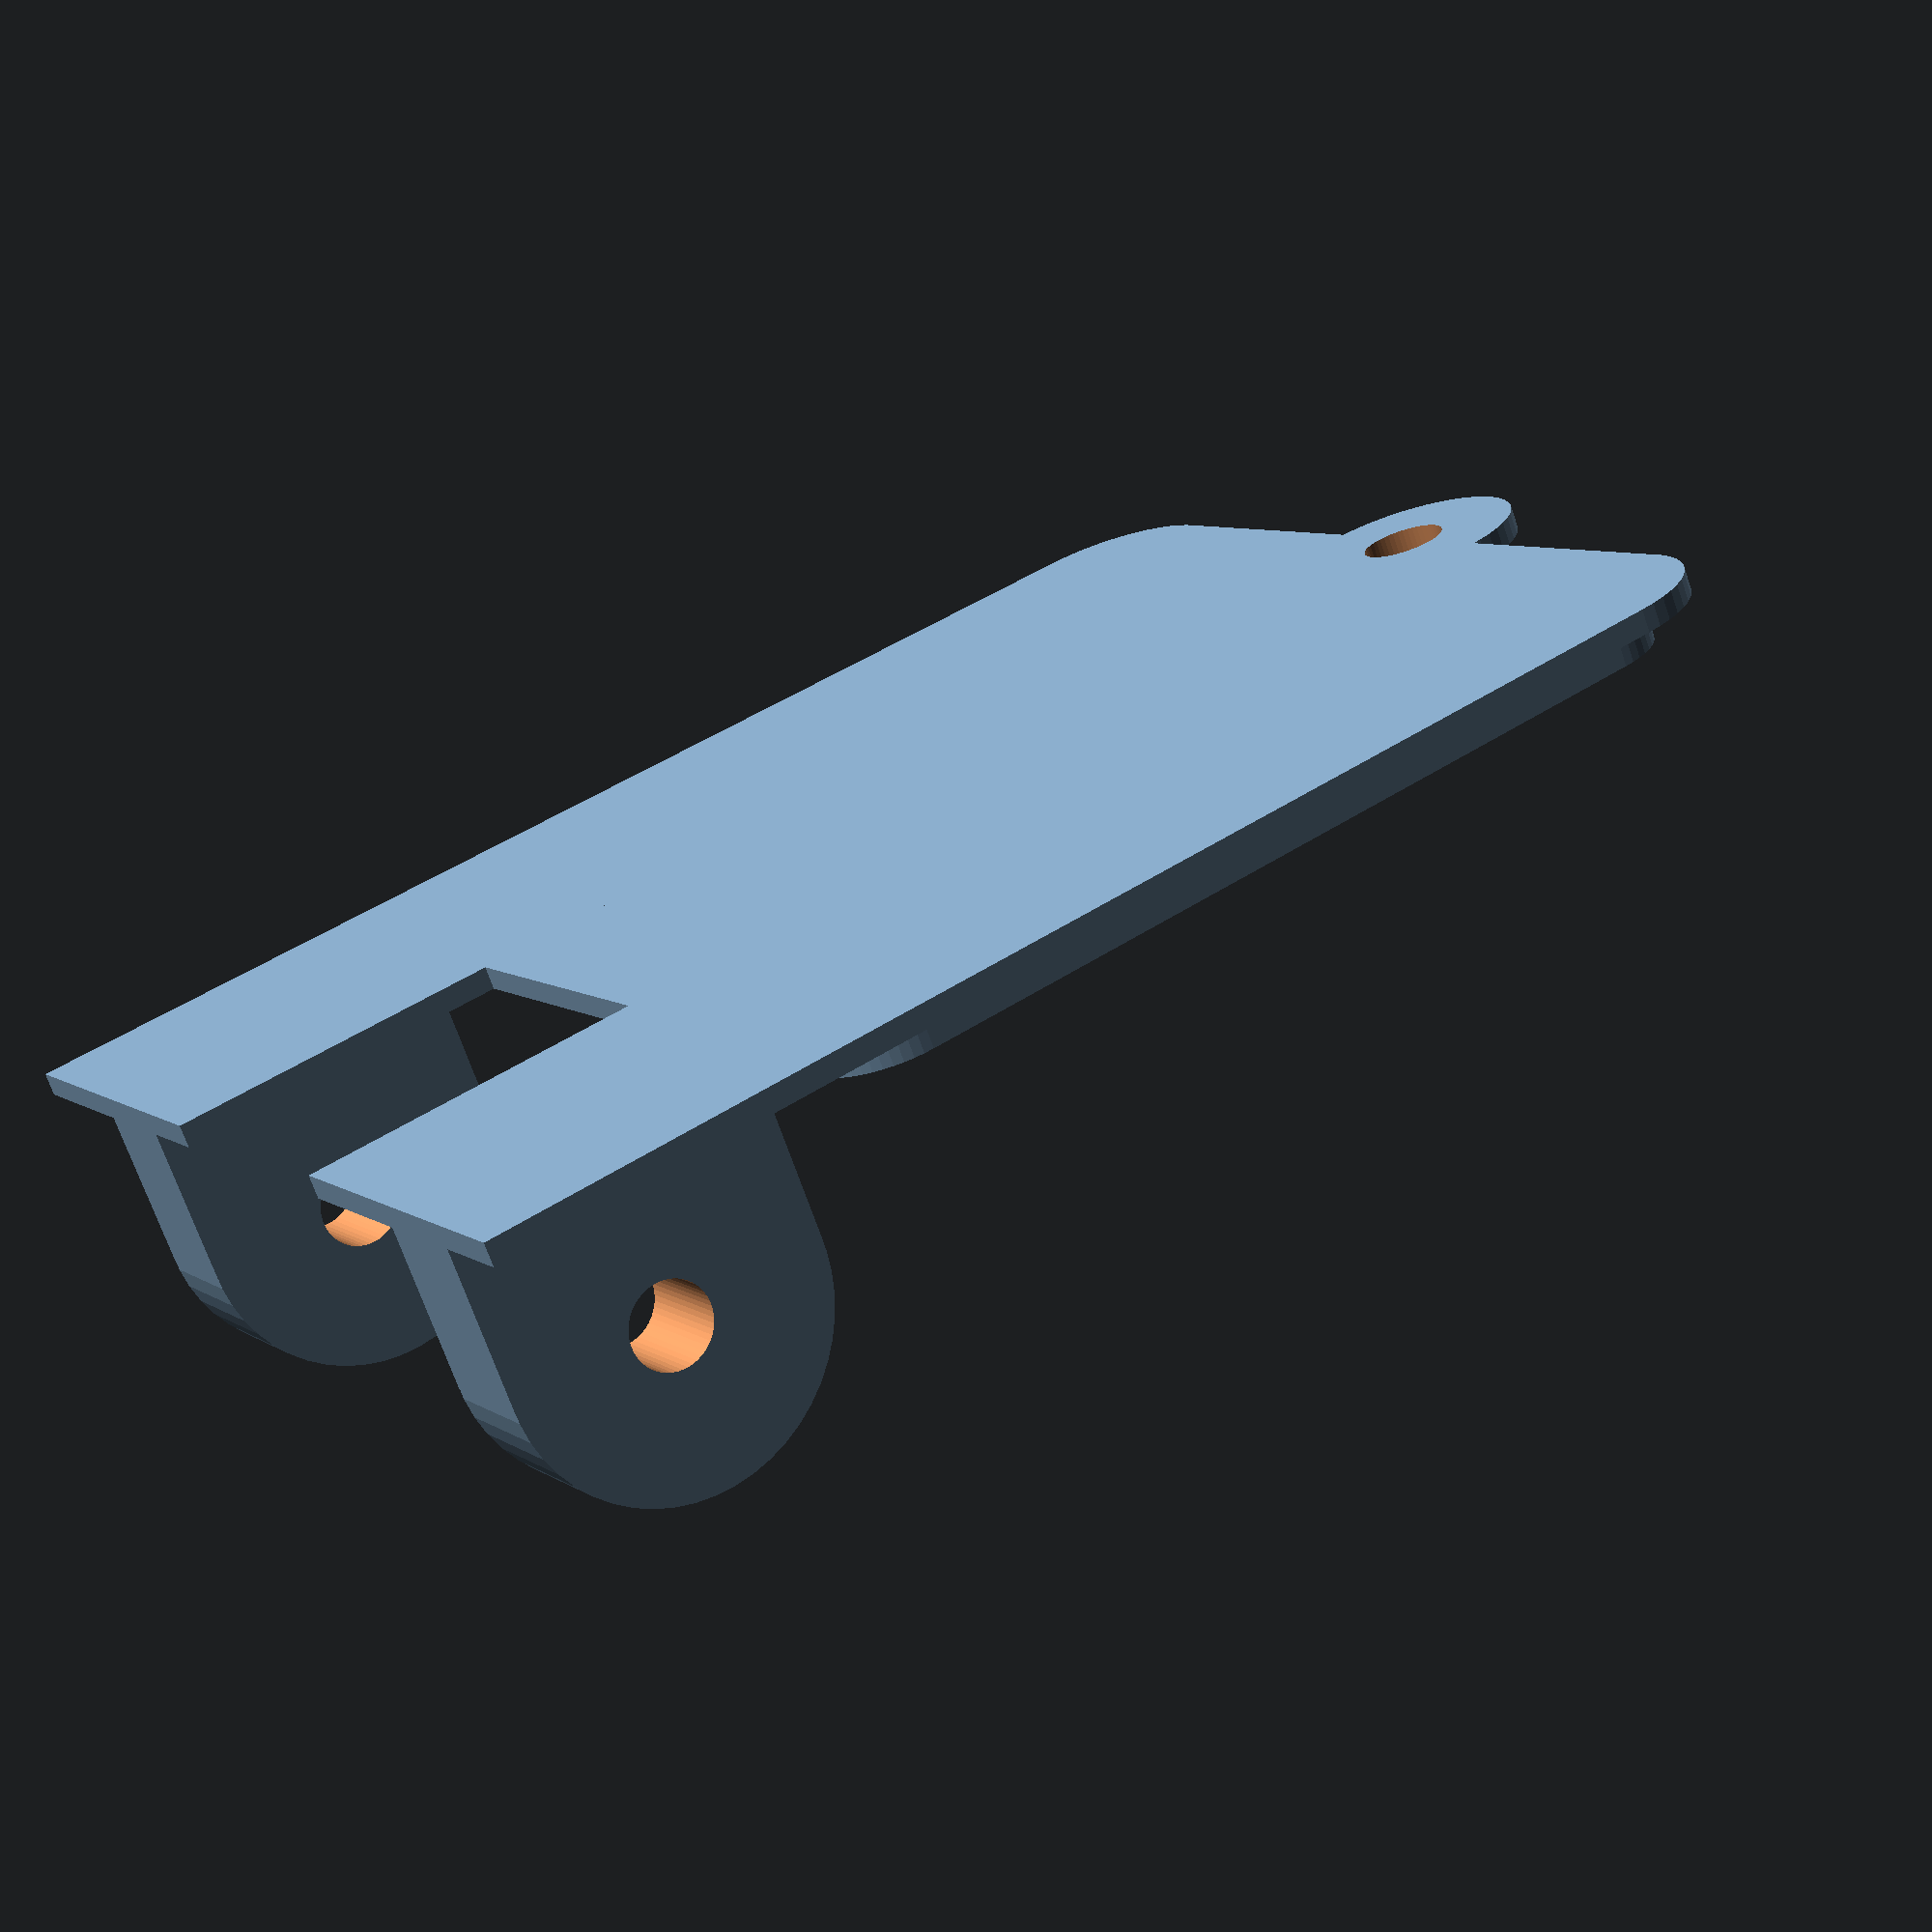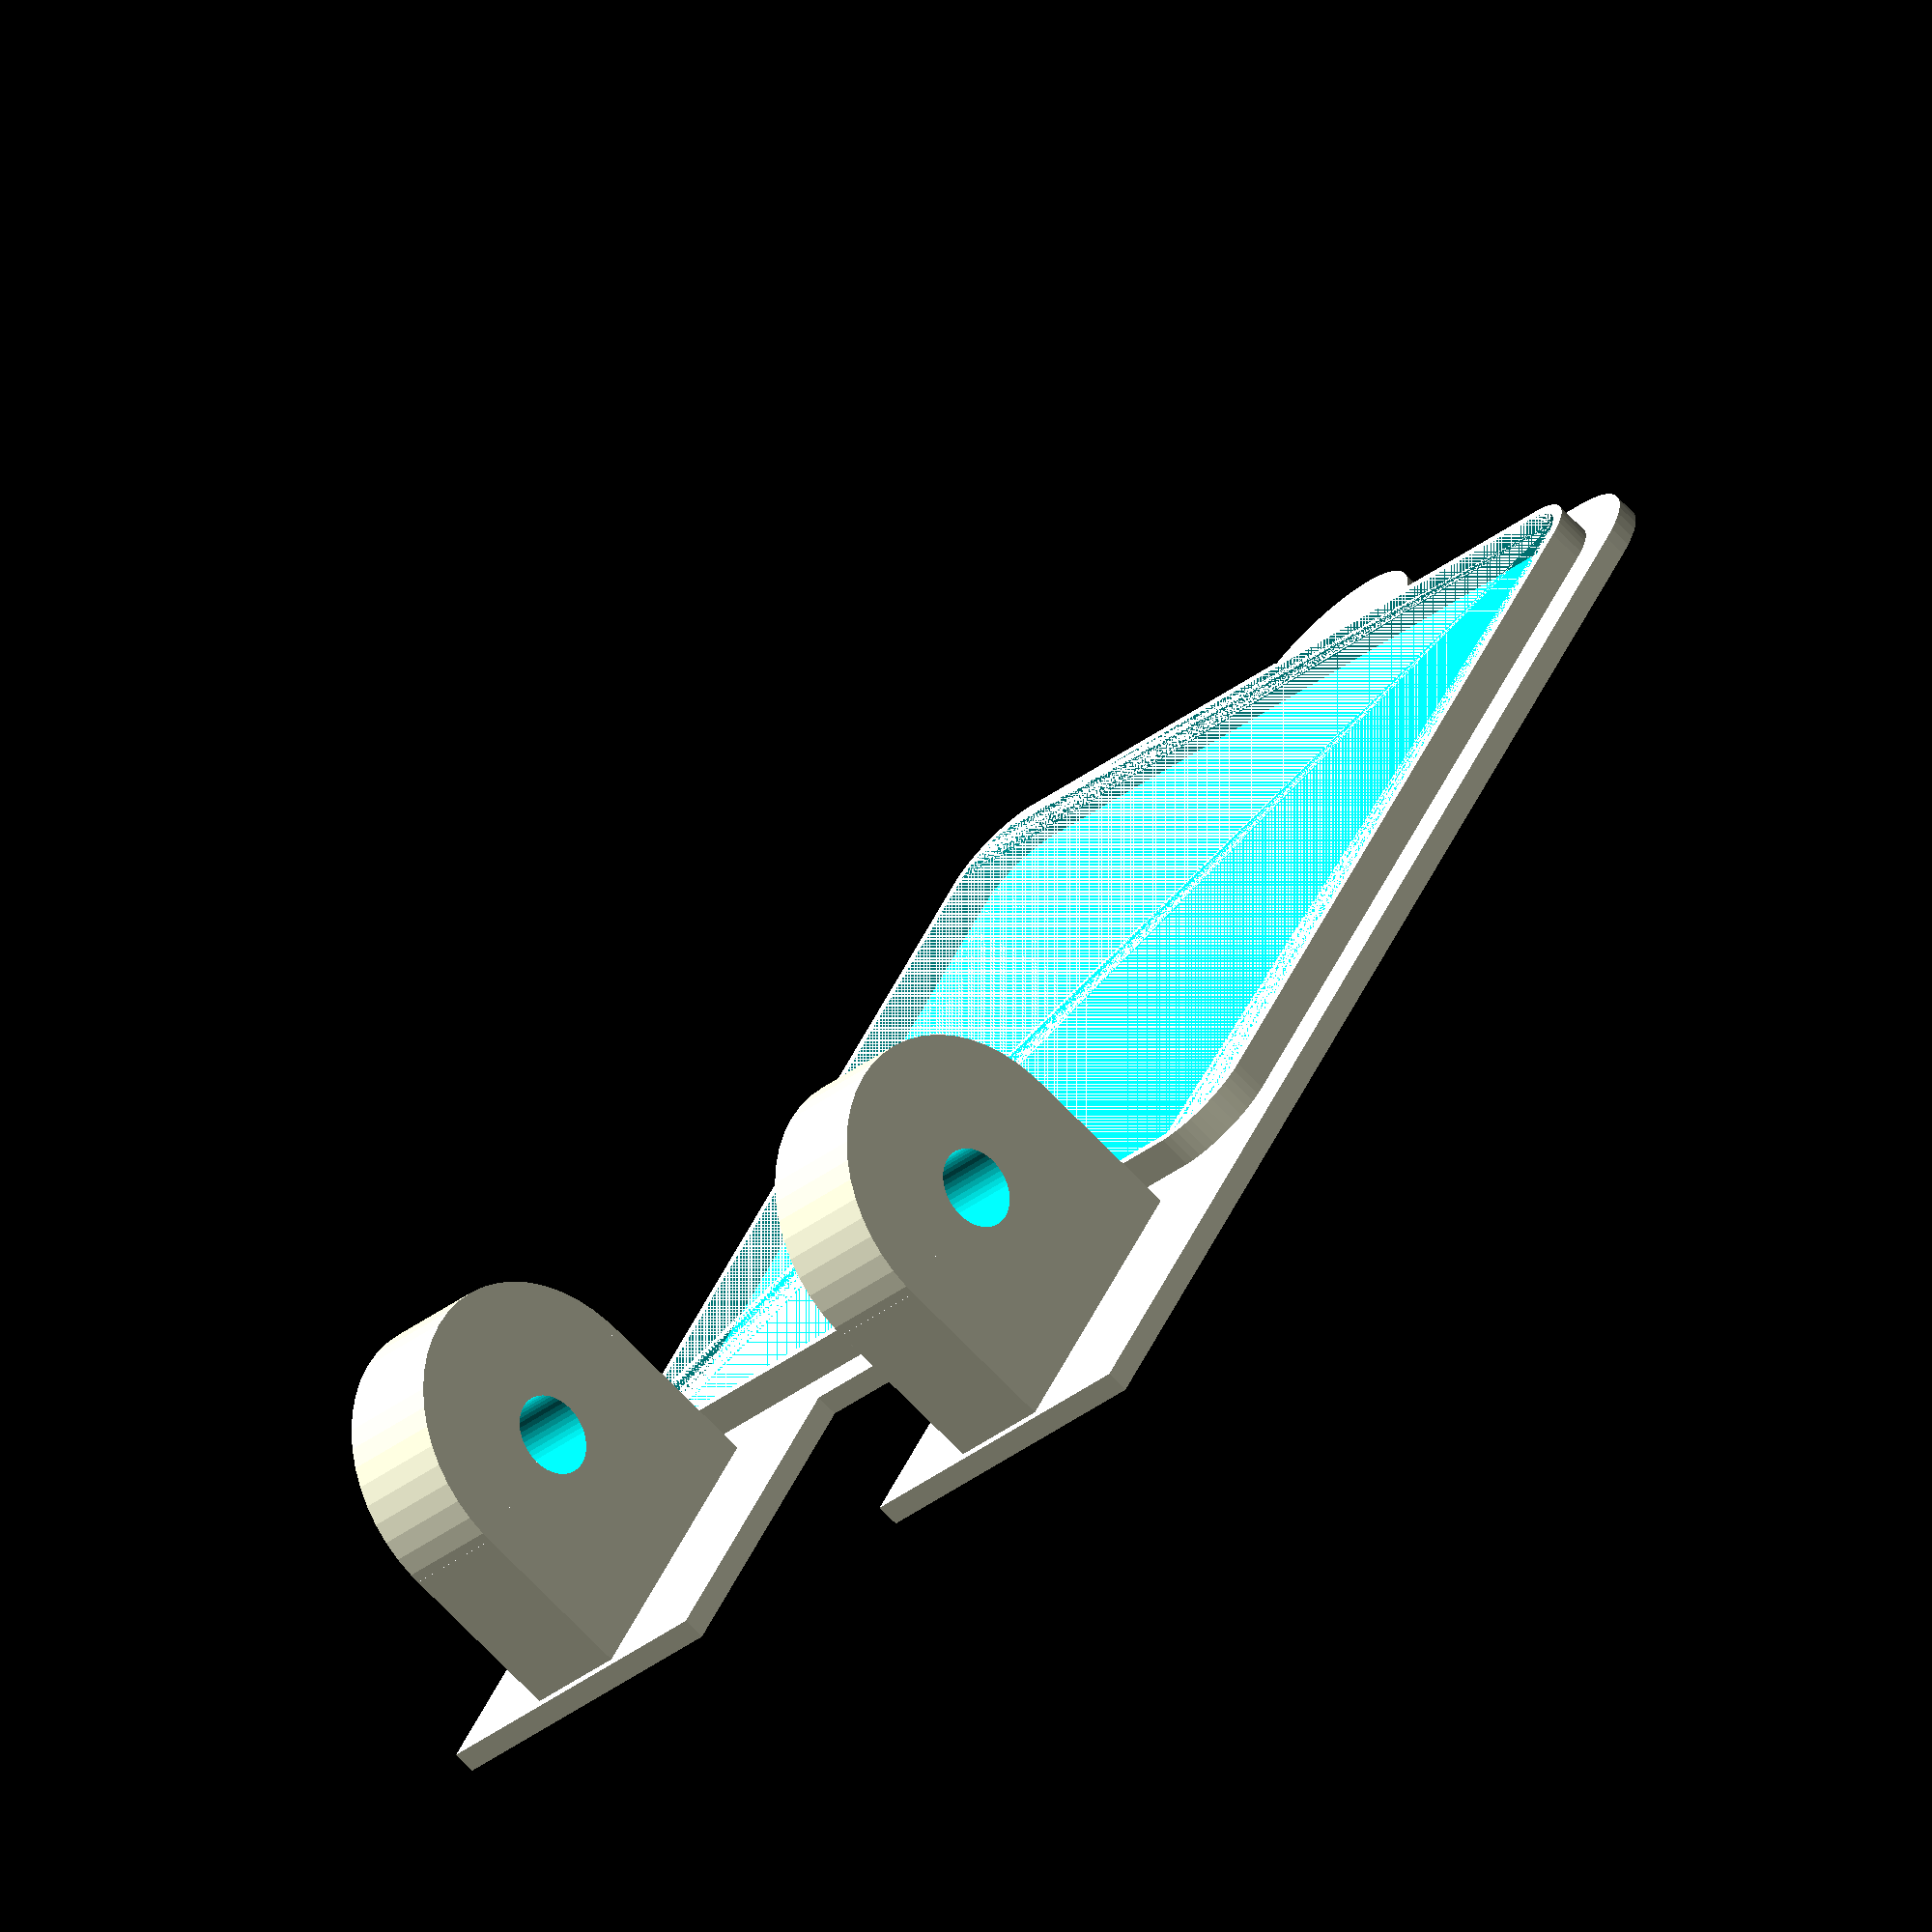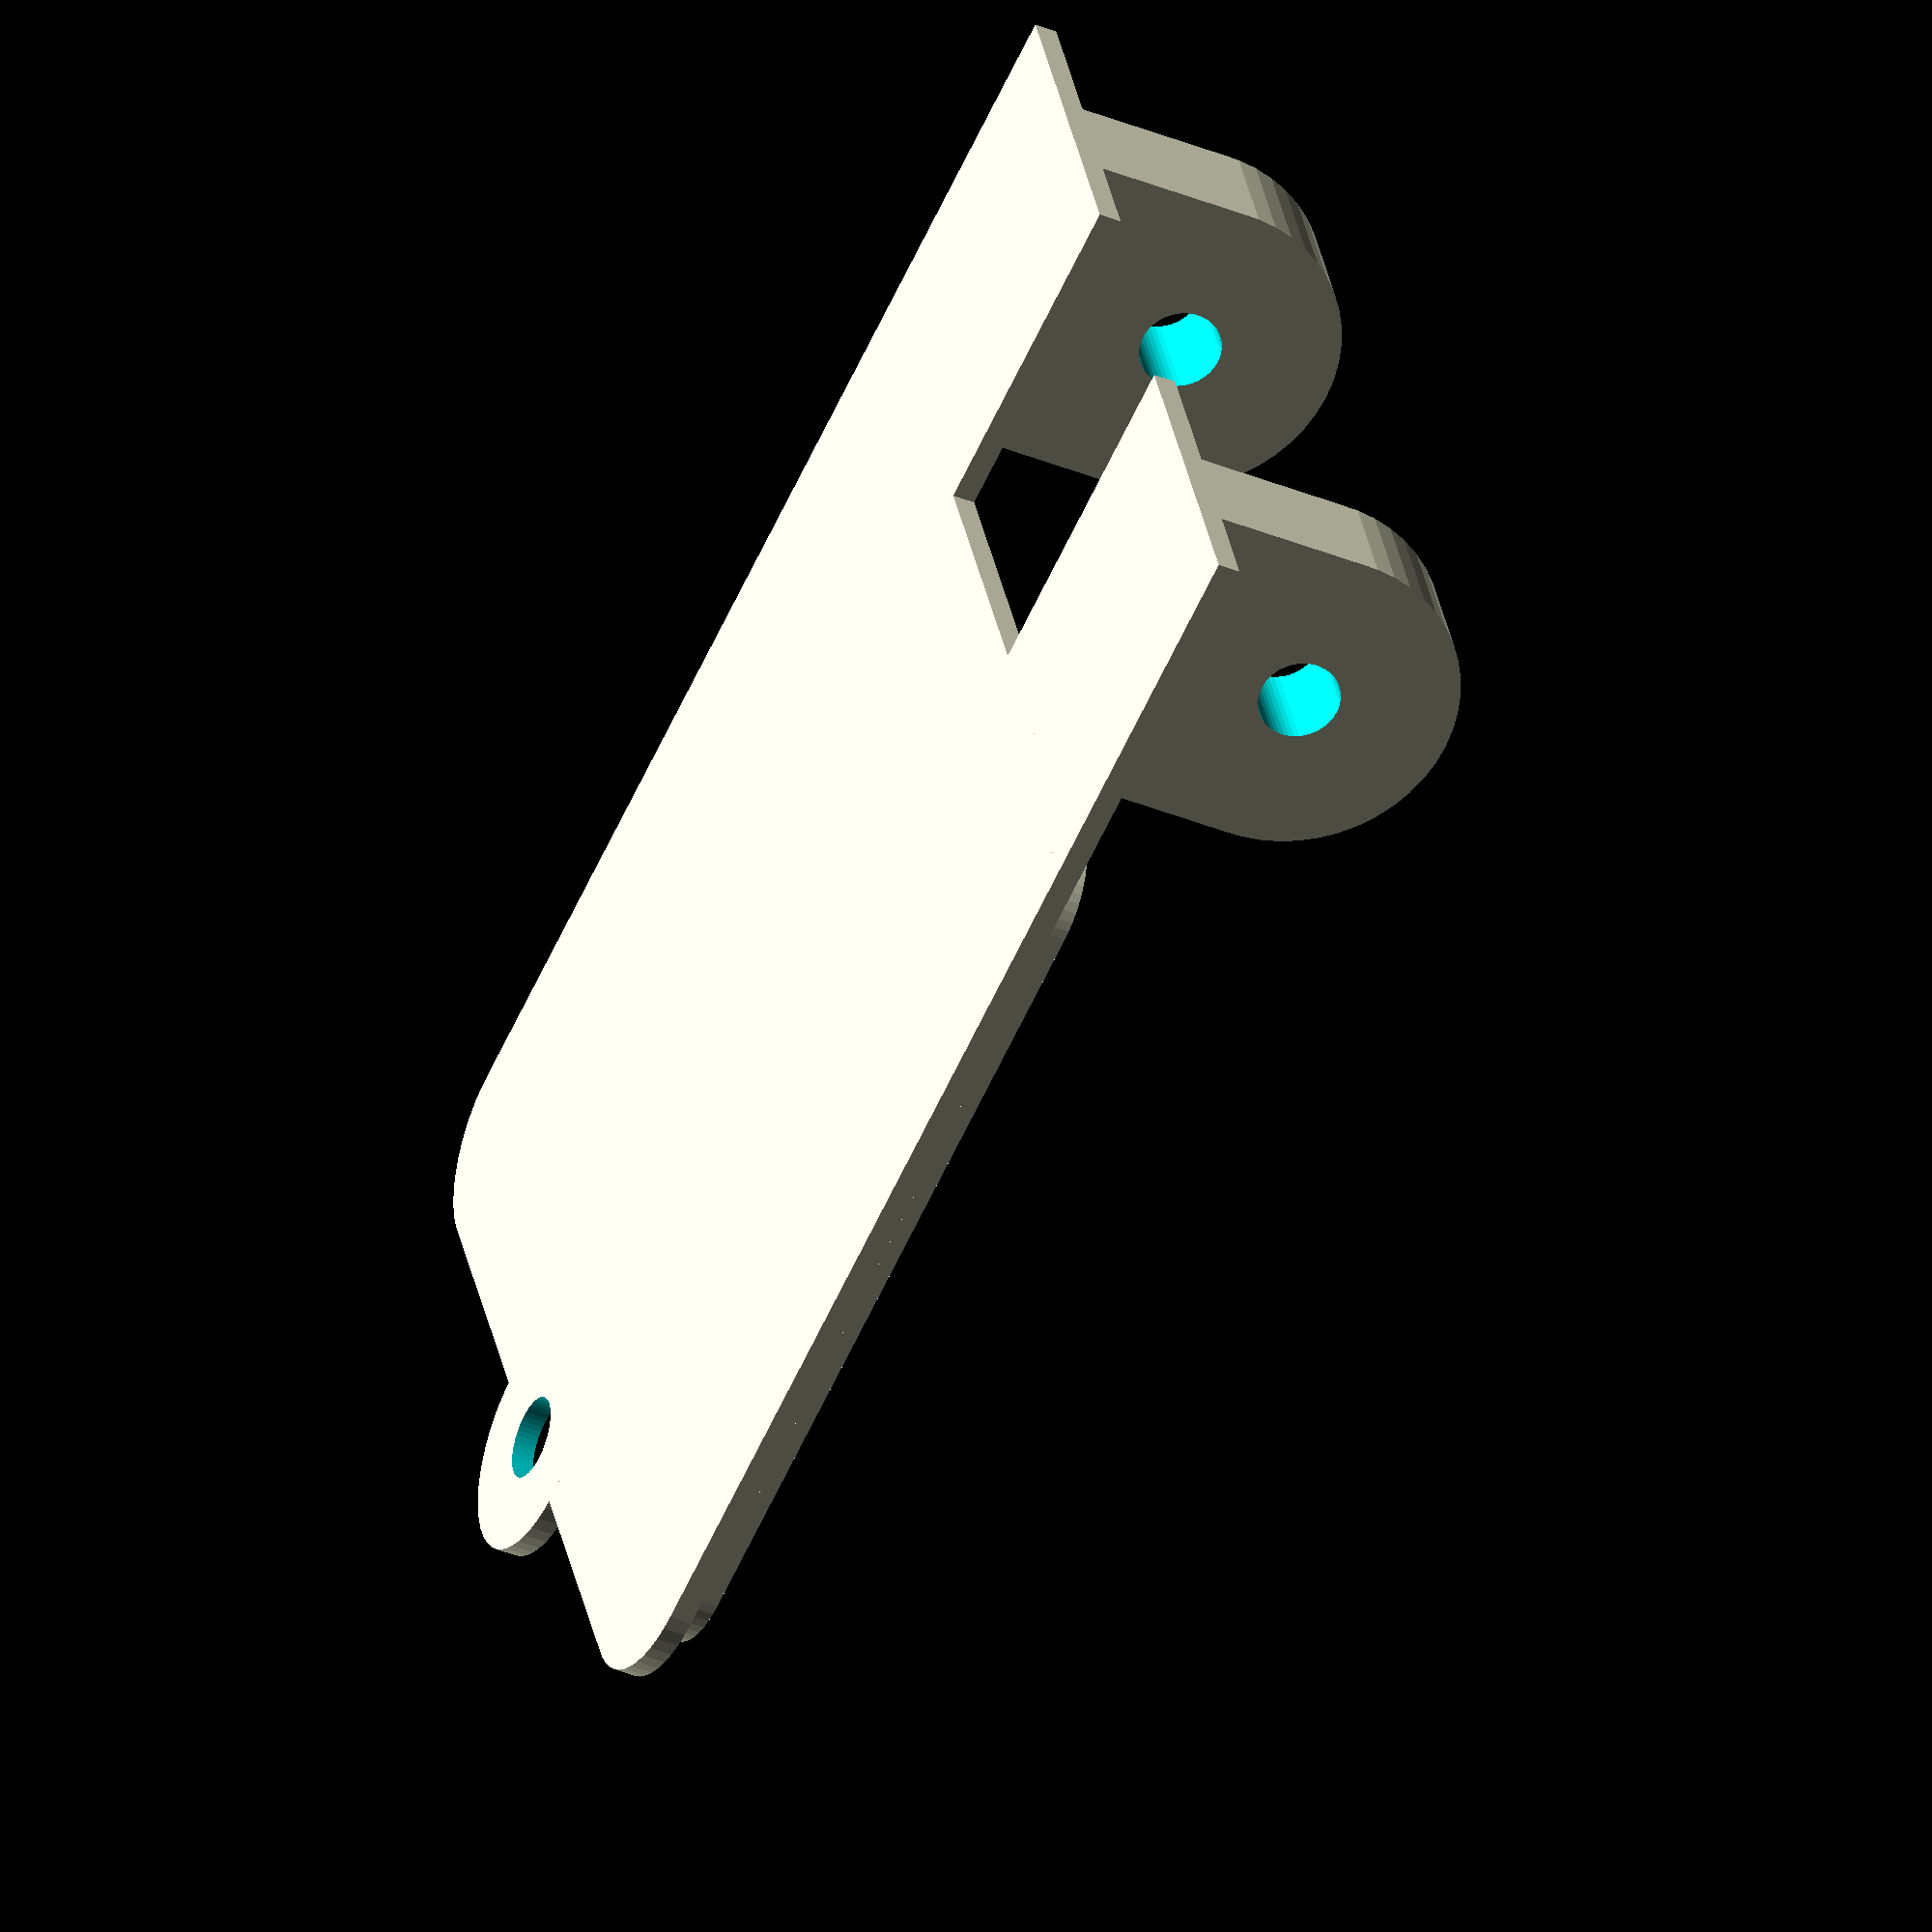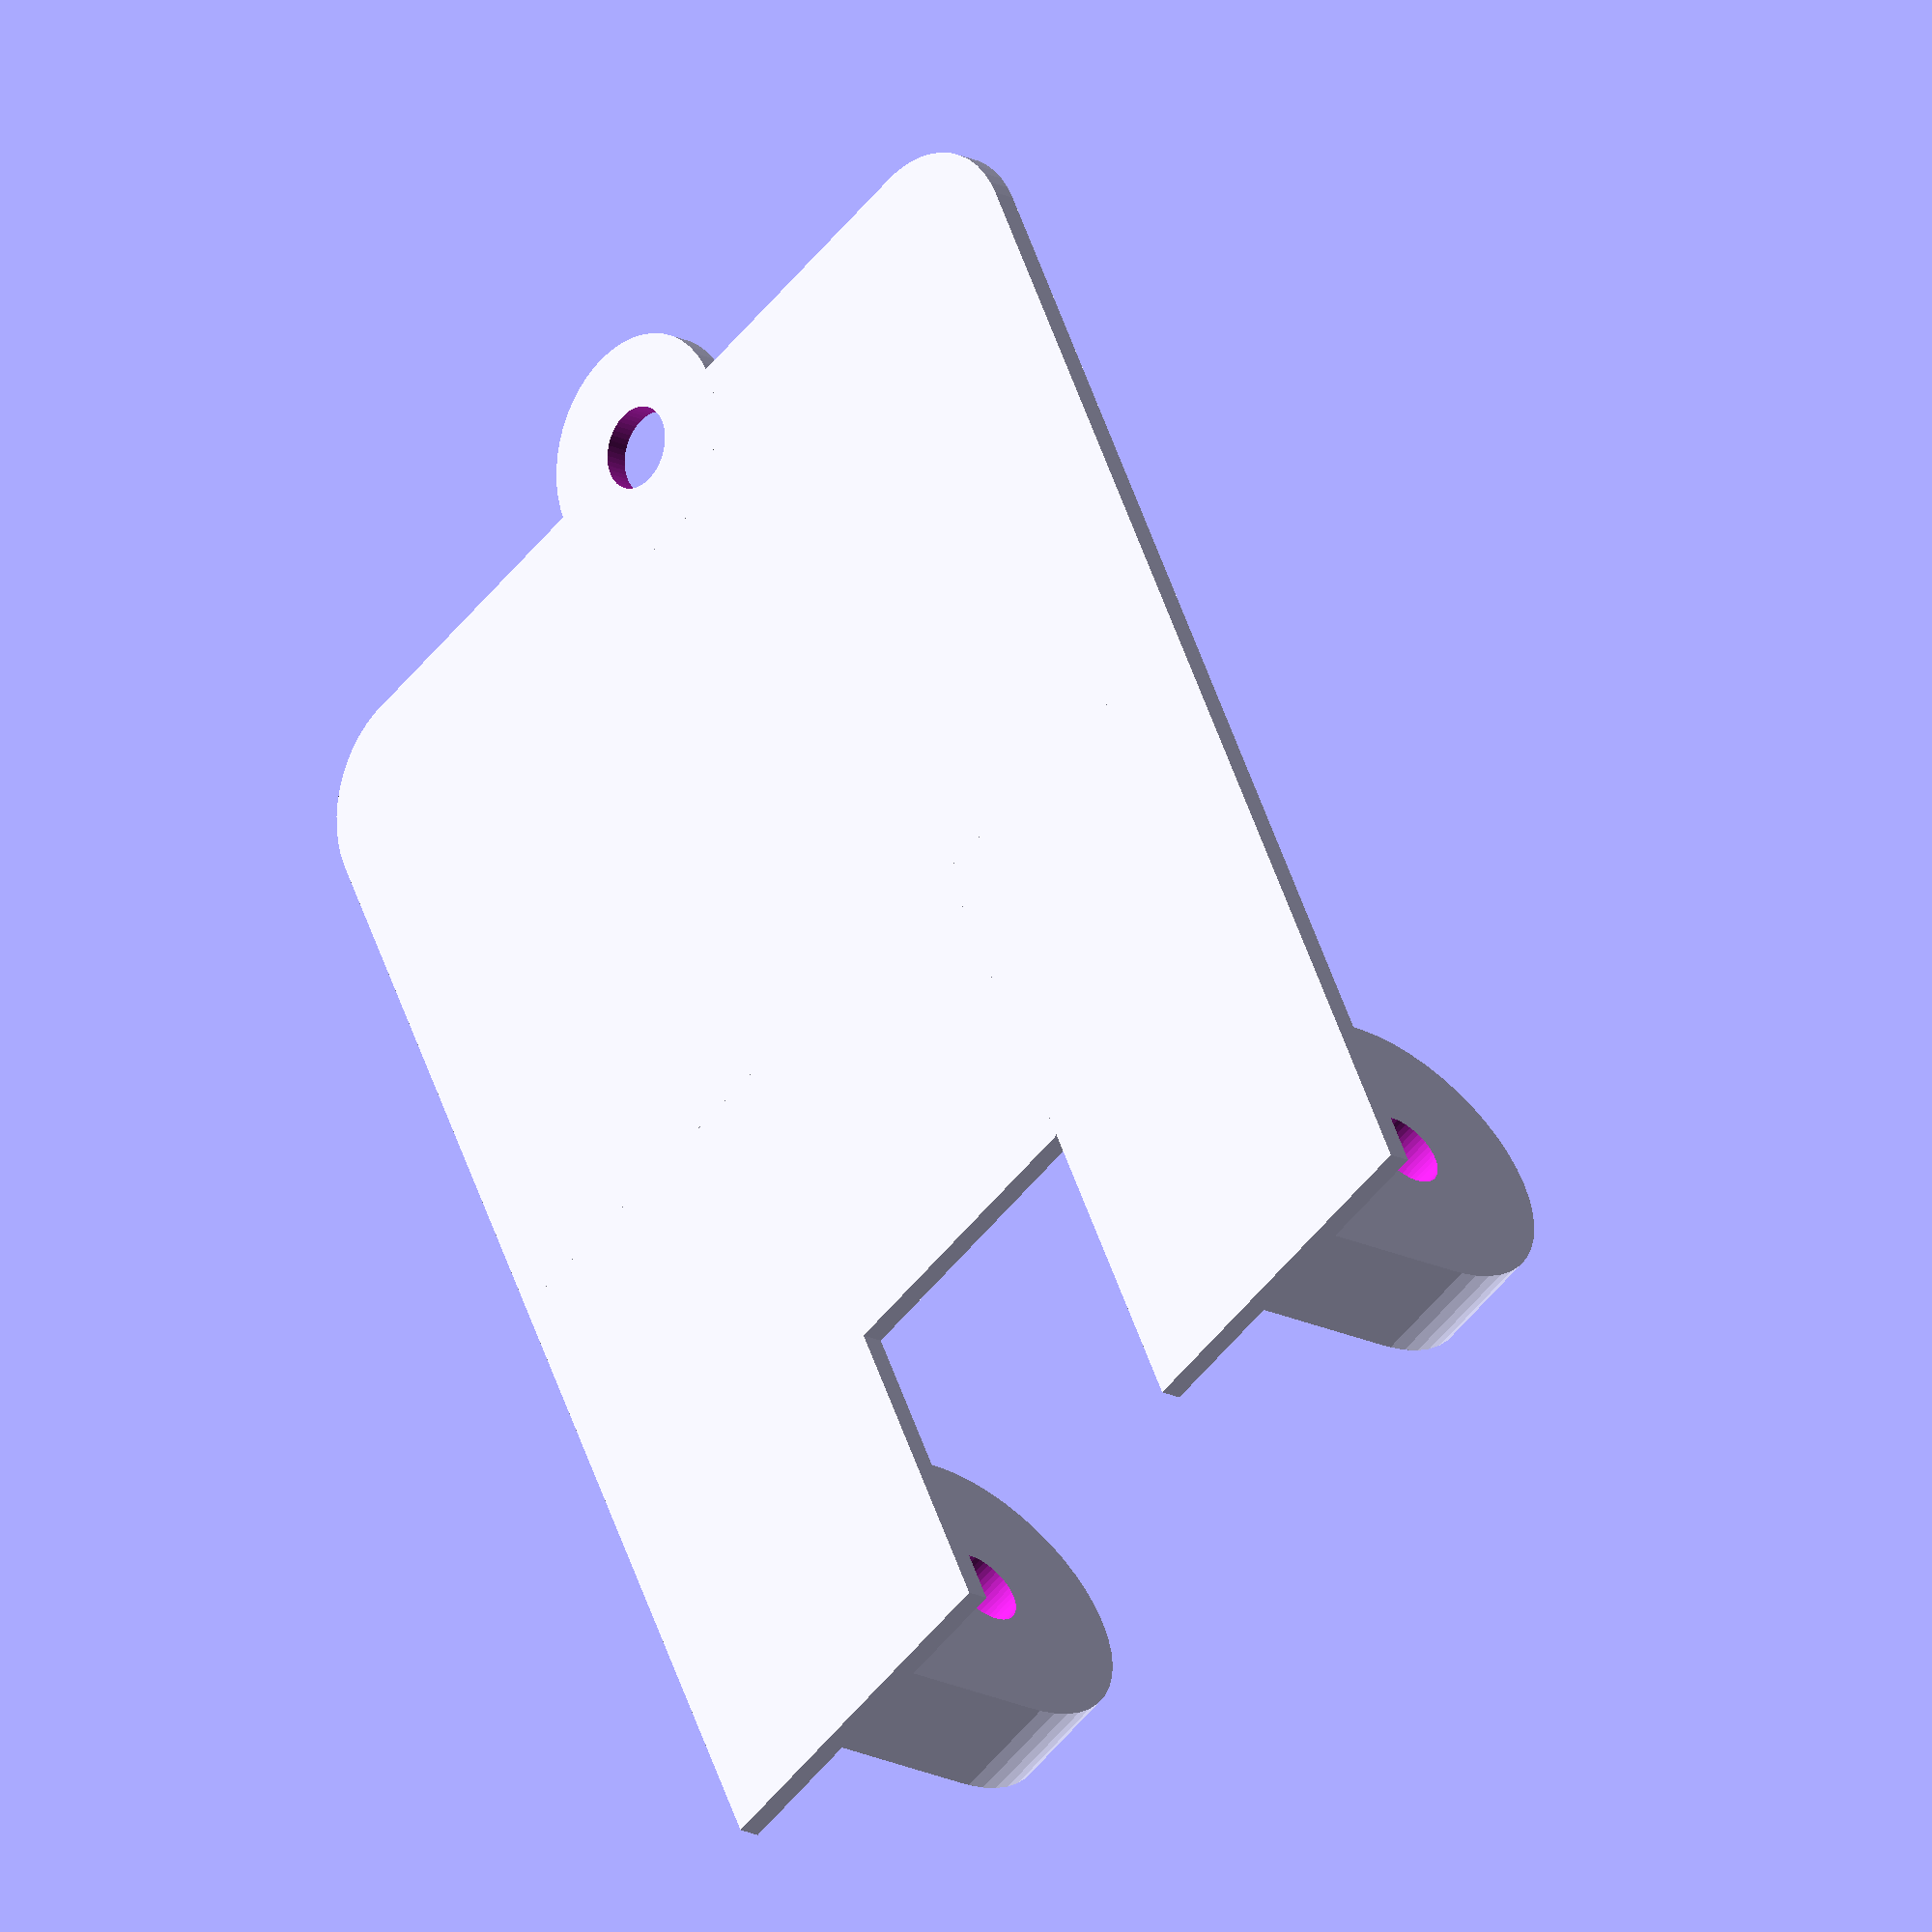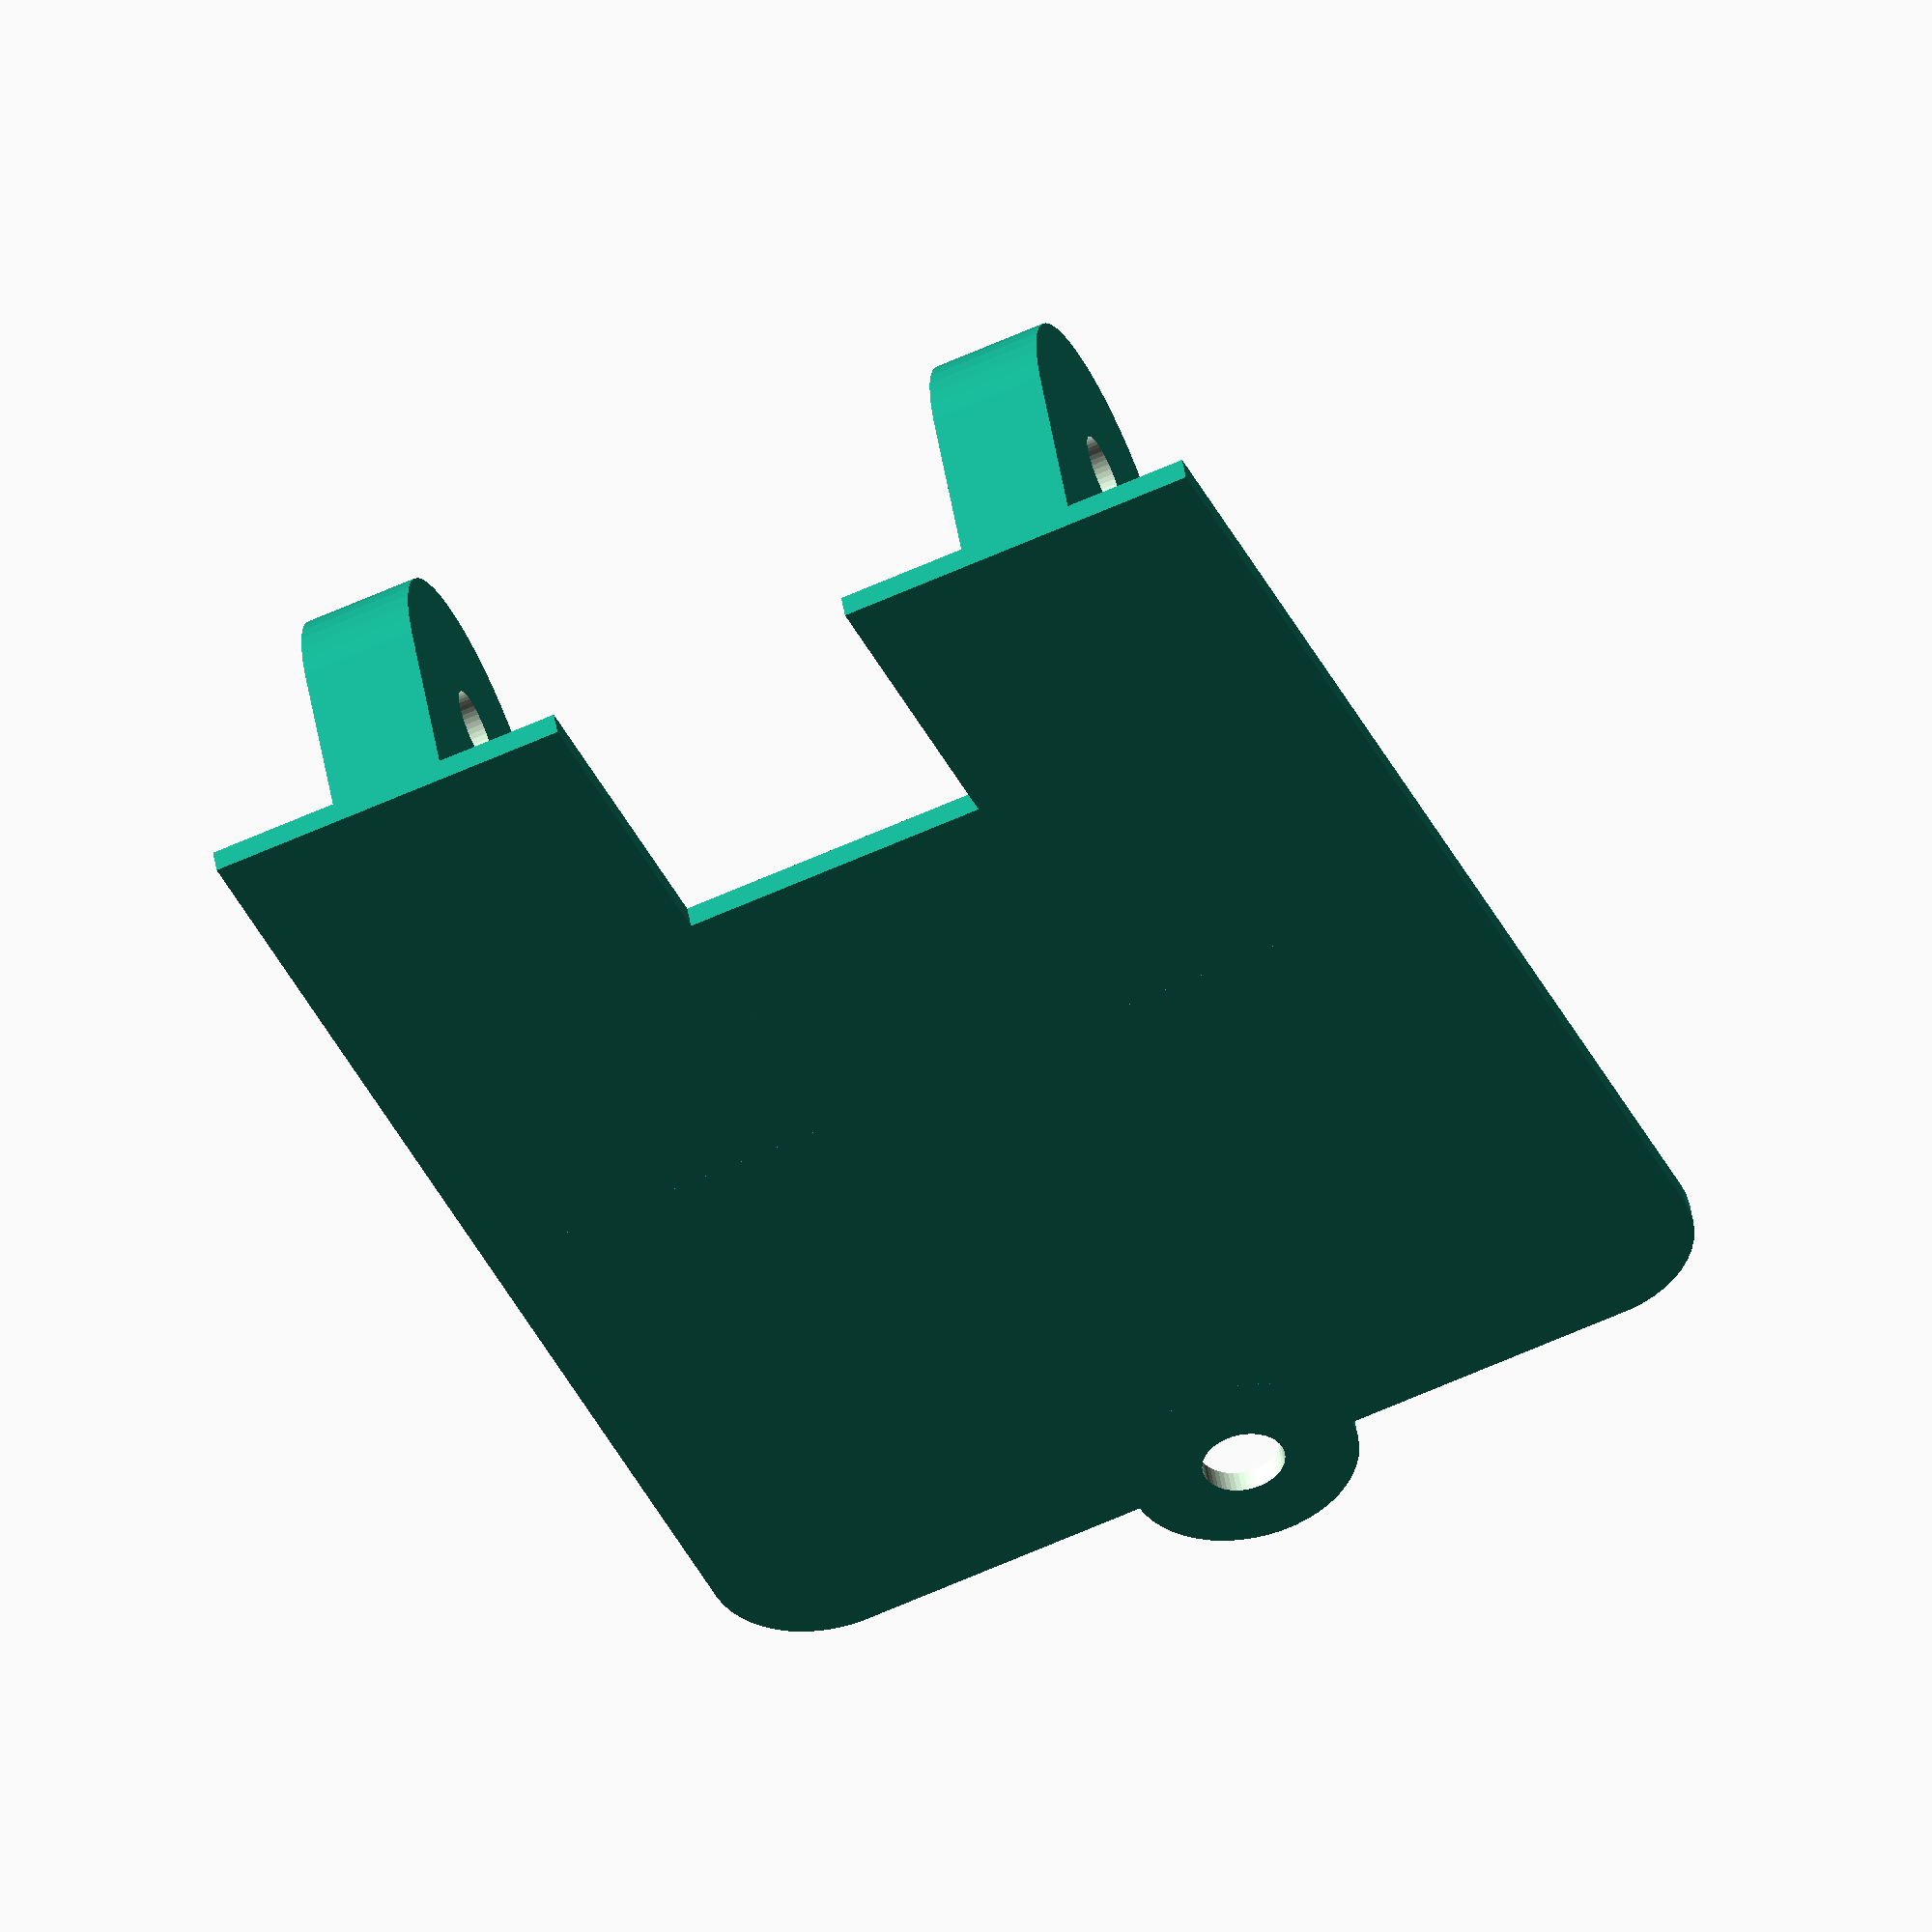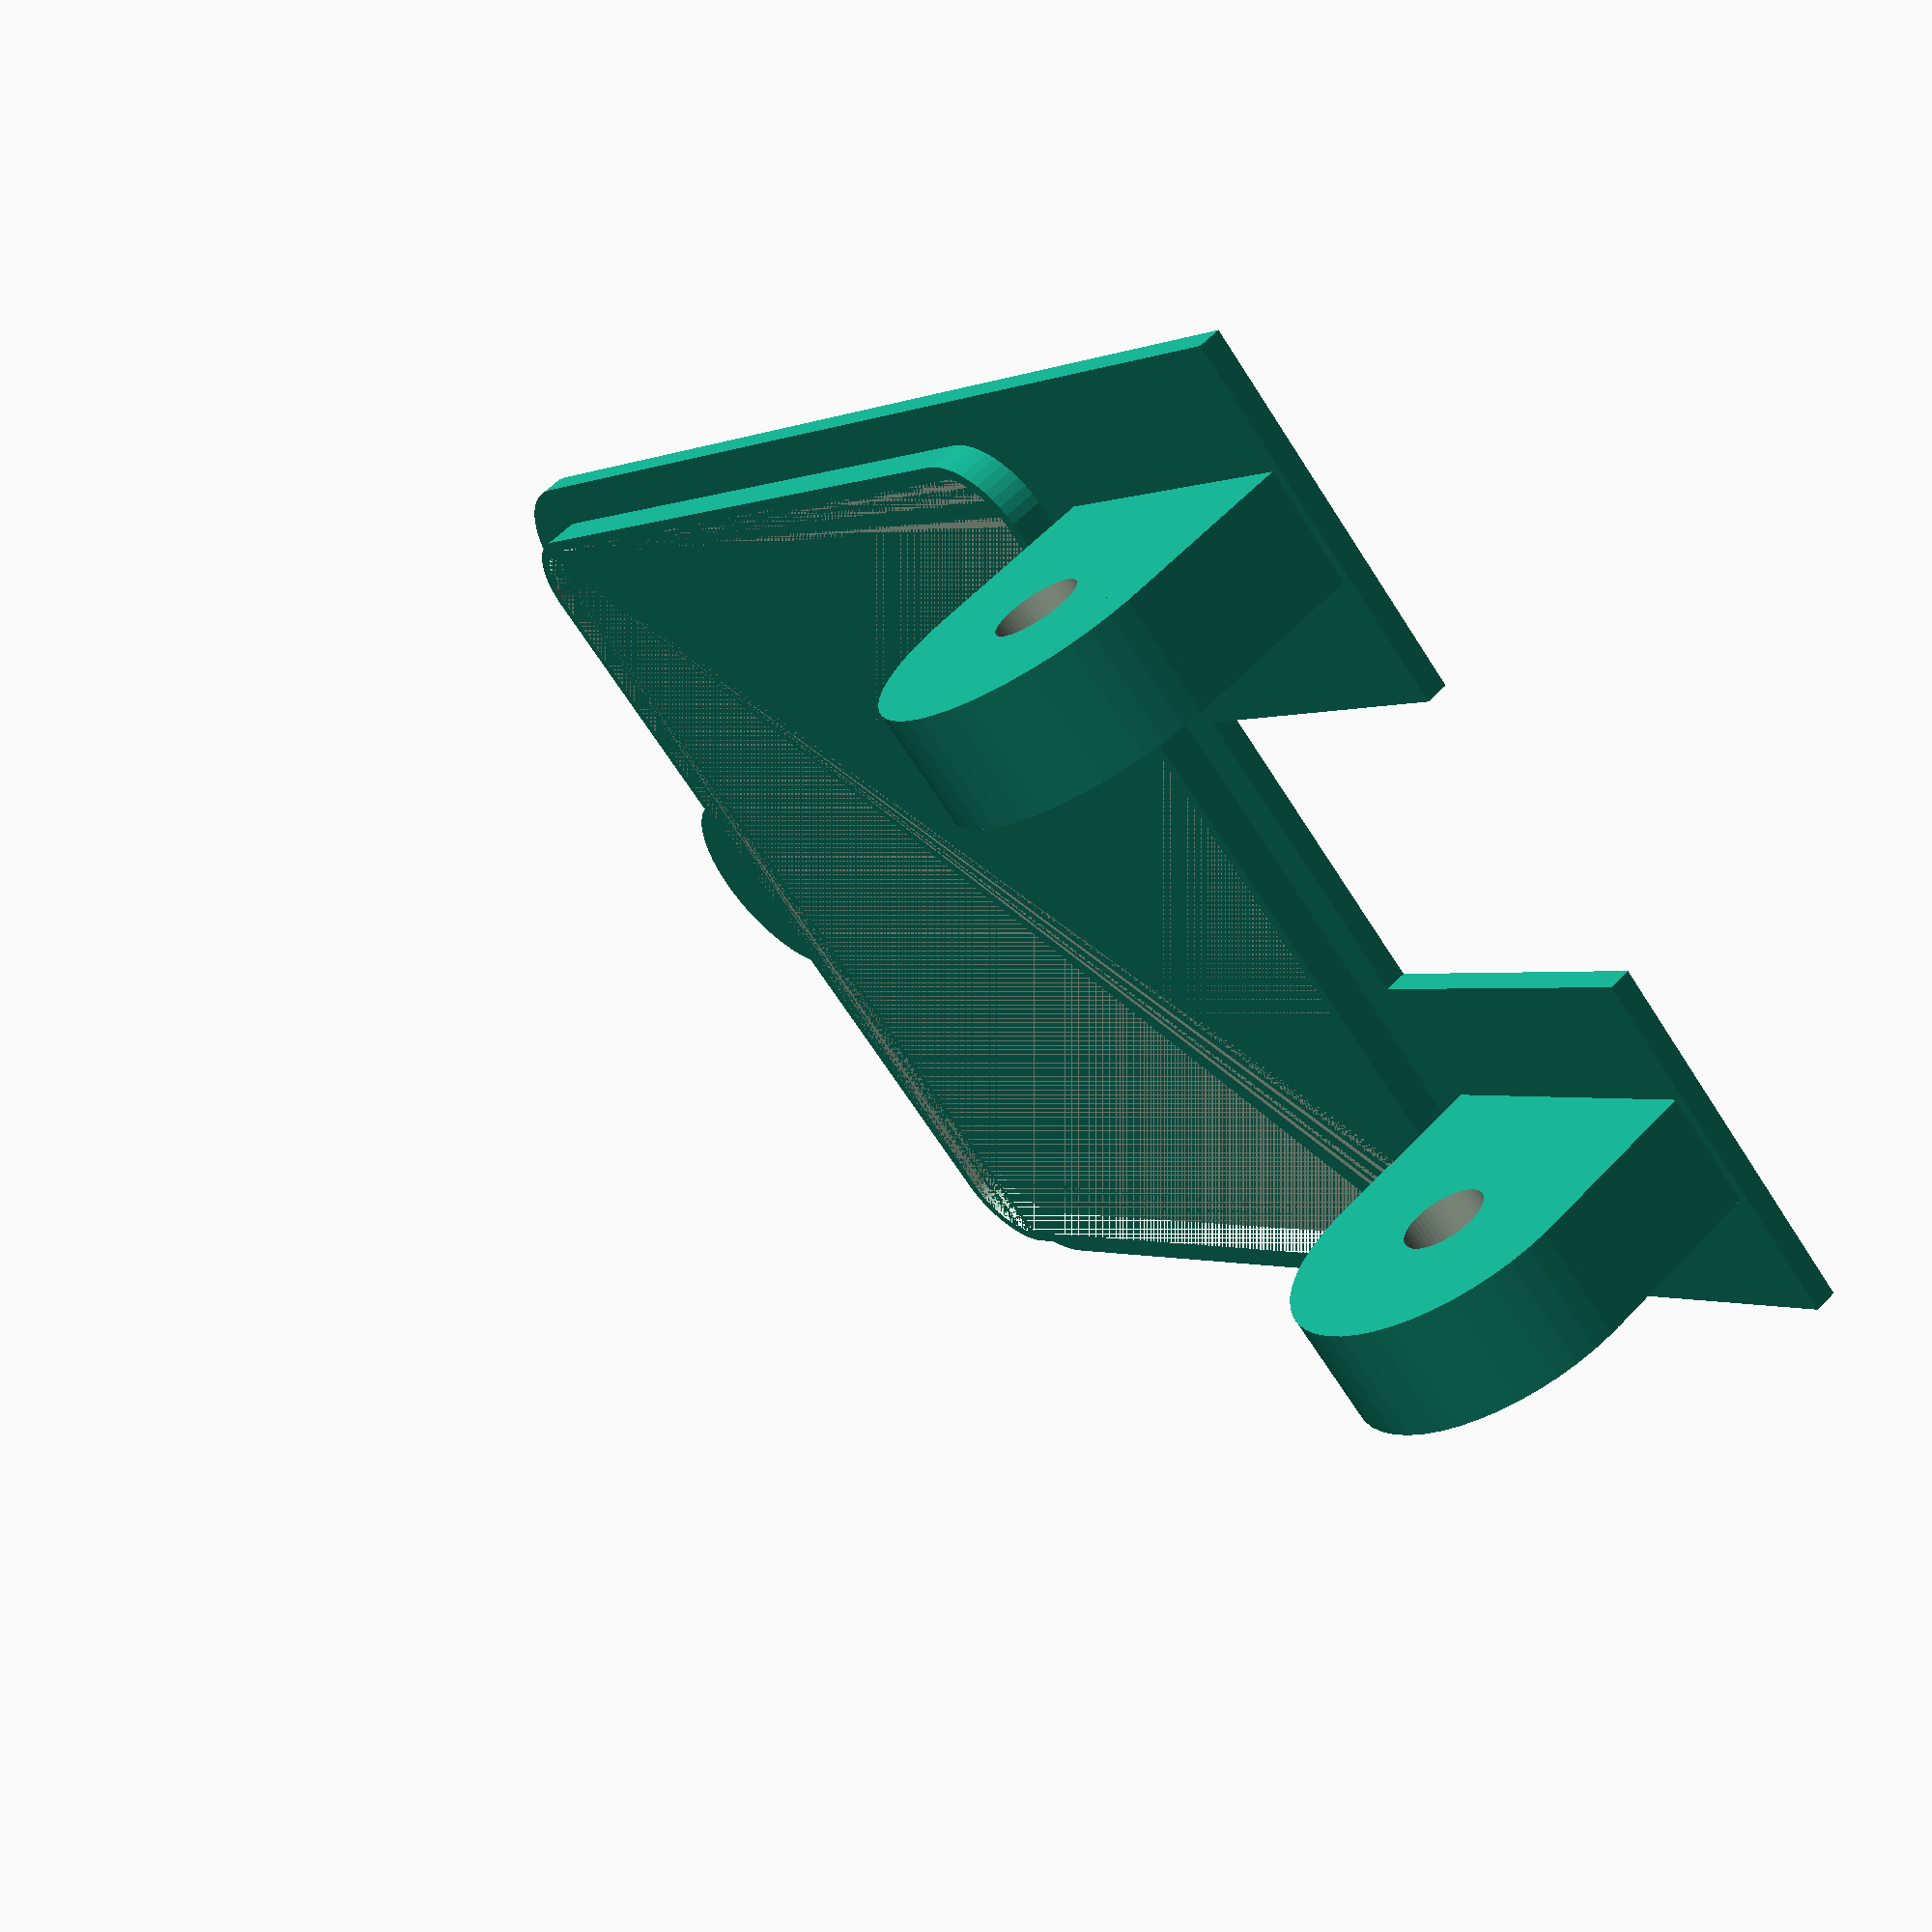
<openscad>
$fn = 50;


difference() {
	union() {
		translate(v = [0, -22.5000000000, 0]) {
			hull() {
				translate(v = [-17.7500000000, 17.7500000000, 0]) {
					cylinder(h = 1, r = 5);
				}
				translate(v = [17.7500000000, 17.7500000000, 0]) {
					cylinder(h = 1, r = 5);
				}
				translate(v = [-17.7500000000, -17.7500000000, 0]) {
					cylinder(h = 1, r = 5);
				}
				translate(v = [17.7500000000, -17.7500000000, 0]) {
					cylinder(h = 1, r = 5);
				}
			}
		}
		translate(v = [0.0000000000, -22.5000000000, -1.5000000000]) {
			hull() {
				translate(v = [-17.5000000000, 17.5000000000, 0]) {
					cylinder(h = 1.5000000000, r = 3.3500000000);
				}
				translate(v = [17.5000000000, 17.5000000000, 0]) {
					cylinder(h = 1.5000000000, r = 3.3500000000);
				}
				translate(v = [-17.5000000000, -17.5000000000, 0]) {
					cylinder(h = 1.5000000000, r = 3.3500000000);
				}
				translate(v = [17.5000000000, -17.5000000000, 0]) {
					cylinder(h = 1.5000000000, r = 3.3500000000);
				}
			}
		}
		translate(v = [12.2500000000, 7.5000000000, -7.5000000000]) {
			rotate(a = [0, 90, 0]) {
				cylinder(h = 5, r = 7.0000000000);
			}
		}
		translate(v = [12.2500000000, 0.5000000000, -7.5000000000]) {
			cube(size = [5, 14, 7.5000000000]);
		}
		translate(v = [6.7500000000, -15.0000000000, 0.0000000000]) {
			cube(size = [16, 30, 1]);
		}
		translate(v = [-17.2500000000, 7.5000000000, -7.5000000000]) {
			rotate(a = [0, 90, 0]) {
				cylinder(h = 5, r = 7.0000000000);
			}
		}
		translate(v = [-17.2500000000, 0.5000000000, -7.5000000000]) {
			cube(size = [5, 14, 7.5000000000]);
		}
		translate(v = [-22.7500000000, -15.0000000000, 0.0000000000]) {
			cube(size = [16, 30, 1]);
		}
		translate(v = [0, -45, 0.0000000000]) {
			cylinder(h = 1, r = 5.0000000000);
		}
	}
	union() {
		translate(v = [0.0000000000, -22.5000000000, -1.5000000000]) {
			hull() {
				translate(v = [-17.5000000000, 17.5000000000, 0]) {
					cylinder(h = 1.5000000000, r = 2.8500000000);
				}
				translate(v = [17.5000000000, 17.5000000000, 0]) {
					cylinder(h = 1.5000000000, r = 2.8500000000);
				}
				translate(v = [-17.5000000000, -17.5000000000, 0]) {
					cylinder(h = 1.5000000000, r = 2.8500000000);
				}
				translate(v = [17.5000000000, -17.5000000000, 0]) {
					cylinder(h = 1.5000000000, r = 2.8500000000);
				}
			}
		}
		translate(v = [7.2500000000, 7.5000000000, -7.5000000000]) {
			rotate(a = [0, 90, 0]) {
				cylinder(h = 15, r = 1.8000000000);
			}
		}
		translate(v = [-22.2500000000, 7.5000000000, -7.5000000000]) {
			rotate(a = [0, 90, 0]) {
				cylinder(h = 15, r = 1.8000000000);
			}
		}
		translate(v = [0, -45, -100.0000000000]) {
			cylinder(h = 200, r = 1.8000000000);
		}
	}
}
</openscad>
<views>
elev=70.9 azim=237.8 roll=19.1 proj=p view=solid
elev=69.1 azim=147.9 roll=223.7 proj=o view=solid
elev=39.2 azim=67.9 roll=62.8 proj=o view=wireframe
elev=18.6 azim=153.4 roll=47.0 proj=o view=solid
elev=131.3 azim=157.0 roll=189.2 proj=o view=solid
elev=122.5 azim=137.4 roll=317.4 proj=p view=wireframe
</views>
